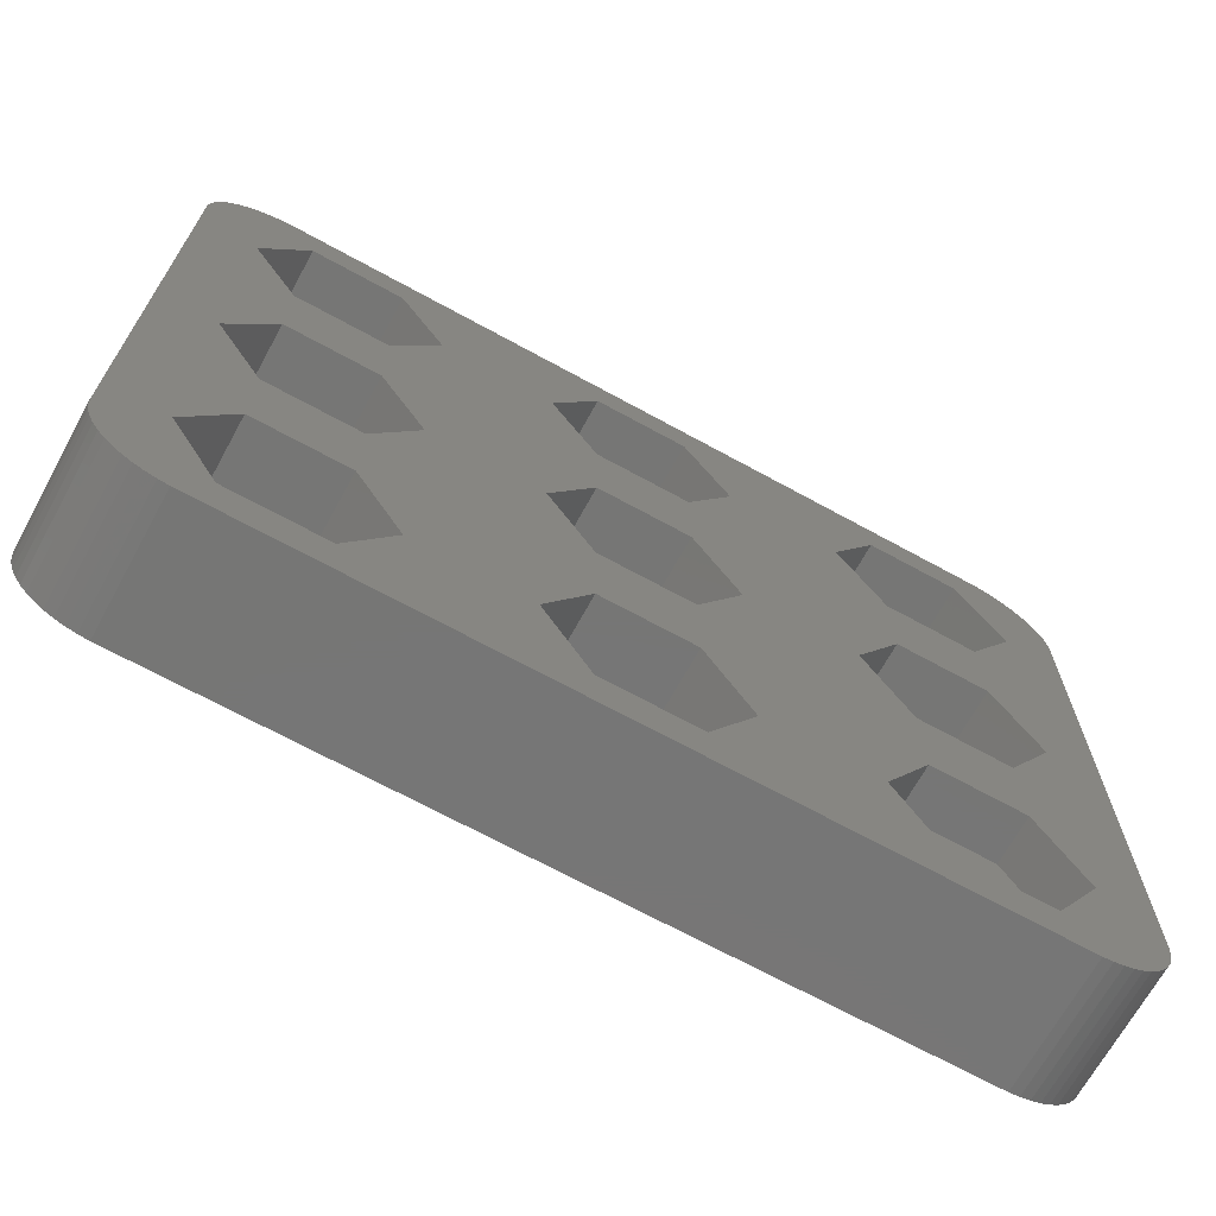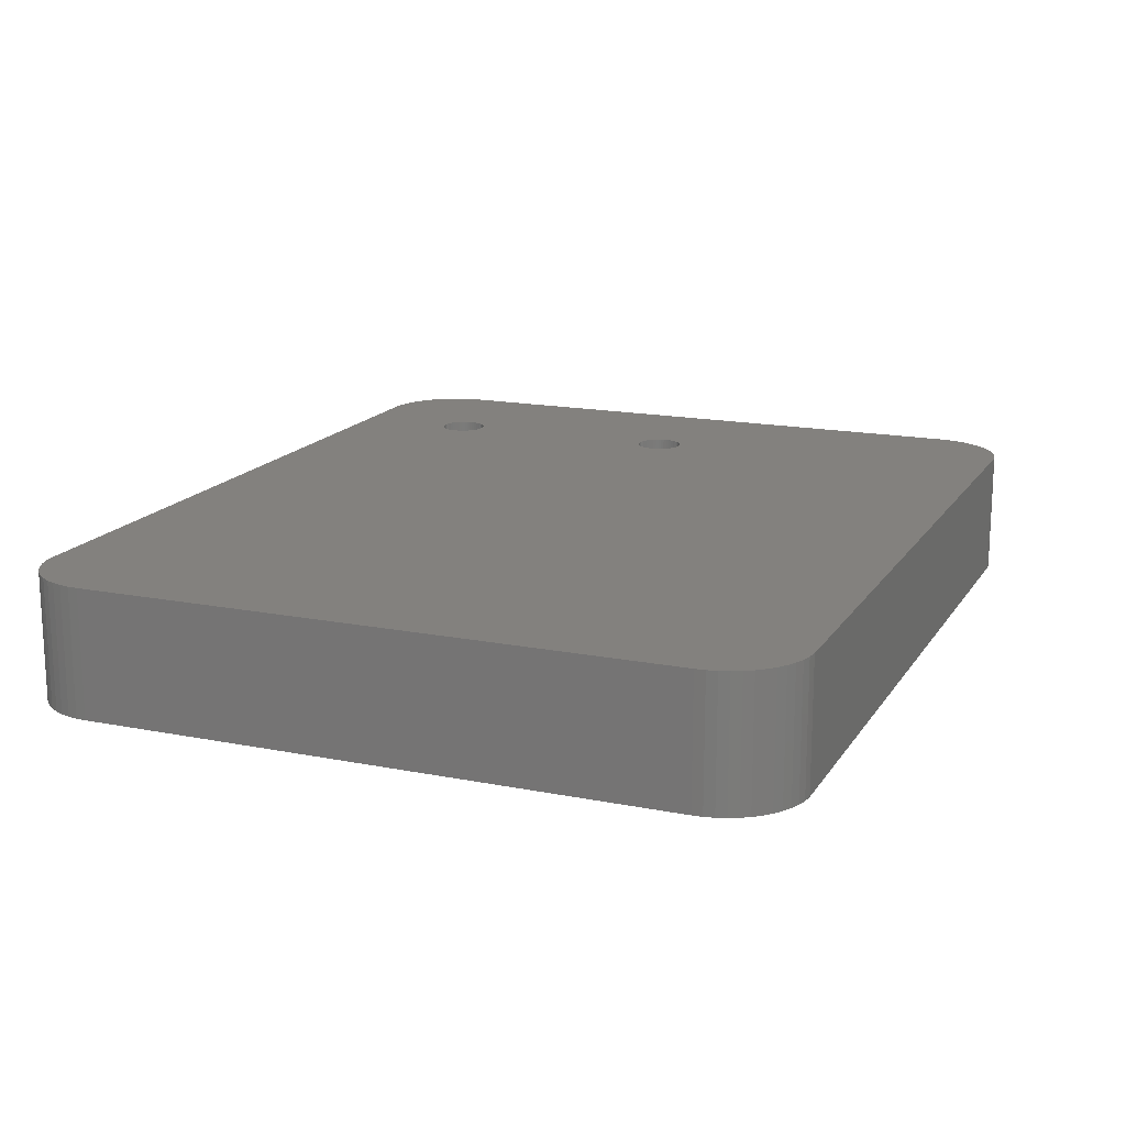
<metadata>
{"format":"stl","ext":"stl","renderer":"f3d","projection":"perspective","resolution":1024,"background":"white","views":[{"elev":-68.7,"azim":151.2,"up":"+Y"},{"elev":16.3,"azim":112.2,"up":"+Z"}]}
</metadata>
<code>
# stl→obj: 412 verts, 828 faces
v -24.31 -15.67 3
v -21.43 -10.67 0
v -21.43 -10.67 3
v -24.31 -15.67 0
v -15.65 -10.67 3
v -15.65 -10.67 0
v -15.65 10.67 0
v -2.885 10.67 0
v -15.65 4.997 0
v -12.77 15.67 0
v -21.43 4.997 0
v -21.43 10.67 0
v -24.31 0 0
v -24.31 15.67 0
v -15.65 -4.997 0
v -2.885 -4.997 0
v -12.77 0 0
v -21.43 -4.997 0
v 2.885 10.67 0
v 15.65 10.67 0
v 2.885 4.997 0
v 5.77 15.67 0
v -2.885 4.997 0
v -5.77 0 0
v 2.885 -4.997 0
v 15.65 -4.997 0
v 2.885 -10.67 0
v 5.77 0 0
v -2.885 -10.67 0
v -12.77 -15.67 0
v -5.77 -15.67 0
v 21.43 4.997 0
v 24.31 15.67 0
v 24.31 0 0
v 21.43 10.67 0
v 15.65 4.997 0
v 12.77 0 0
v 21.43 -10.67 0
v 24.31 -15.67 0
v 21.43 -4.997 0
v 15.65 -10.67 0
v 5.77 -15.67 0
v 12.77 -15.67 0
v 27.81 -18.5 0
v 27.77 -19.12 0
v 27.81 18.5 0
v 27.65 -19.74 0
v 27.46 -20.34 0
v 27.77 19.12 0
v 21.43 -20.66 0
v 27.19 -20.91 0
v 27.65 19.74 0
v 26.86 -21.44 0
v 27.46 20.34 0
v 26.45 -21.92 0
v 21.43 20.66 0
v 26 -22.35 0
v 27.19 20.91 0
v 25.49 -22.72 0
v 26.86 21.44 0
v 24.94 -23.02 0
v 26.45 21.92 0
v 24.36 -23.25 0
v 26 22.35 0
v 23.75 -23.41 0
v 23.12 -23.49 0
v 15.65 -20.66 0
v 2.885 -20.66 0
v -2.885 -20.66 0
v -15.65 -20.66 0
v -23.12 -23.49 0
v -21.43 -20.66 0
v -23.75 -23.41 0
v -24.36 -23.25 0
v -27.81 -18.5 0
v -25.49 -22.72 0
v -24.94 -23.02 0
v 25.49 22.72 0
v 24.94 23.02 0
v 24.36 23.25 0
v 23.75 23.41 0
v 23.12 23.49 0
v 15.65 20.66 0
v 12.77 15.67 0
v 2.885 20.66 0
v -2.885 20.66 0
v -5.77 15.67 0
v -15.65 20.66 0
v -23.12 23.49 0
v -21.43 20.66 0
v -23.75 23.41 0
v -27.46 20.34 0
v -24.36 23.25 0
v -27.81 18.5 0
v -26 -22.35 0
v -26.45 -21.92 0
v -27.77 19.12 0
v -26.86 -21.44 0
v -24.94 23.02 0
v -27.19 -20.91 0
v -25.49 22.72 0
v -27.46 -20.34 0
v -26 22.35 0
v -26.45 21.92 0
v -27.65 -19.74 0
v -26.86 21.44 0
v -27.77 -19.12 0
v -27.19 20.91 0
v -27.65 19.74 0
v -17.23 -16.39 3
v -12.77 -15.67 3
v -15.65 -20.66 3
v -17.05 -15.48 3
v -17.04 -15.67 3
v -17.05 -15.85 3
v -17.09 -16.04 3
v -17.15 -16.22 3
v -17.33 -16.55 3
v -17.45 -16.69 3
v -17.58 -16.82 3
v -17.74 -16.93 3
v -17.9 -17.02 3
v -18.08 -17.09 3
v -18.26 -17.14 3
v -18.45 -17.16 3
v -18.63 -17.16 3
v -21.43 -20.66 3
v -18.82 -17.14 3
v -19 -17.09 3
v -19.18 -17.02 3
v -19.34 -16.93 3
v -19.5 -16.82 3
v -19.99 -16.04 3
v -20.03 -15.85 3
v -19.93 -16.22 3
v -19.85 -16.39 3
v -19.75 -16.55 3
v -19.63 -16.69 3
v -17.09 -15.29 3
v -17.15 -15.11 3
v -17.23 -14.94 3
v -17.33 -14.78 3
v -17.45 -14.64 3
v -17.58 -14.51 3
v -17.74 -14.4 3
v -17.9 -14.31 3
v -18.08 -14.24 3
v -18.26 -14.19 3
v -18.45 -14.17 3
v -18.63 -14.17 3
v -18.82 -14.19 3
v -19 -14.24 3
v -19.18 -14.31 3
v -19.34 -14.4 3
v -19.5 -14.51 3
v -19.63 -14.64 3
v -20.04 -15.67 3
v -20.03 -15.48 3
v -19.75 -14.78 3
v -19.85 -14.94 3
v -19.93 -15.11 3
v -19.99 -15.29 3
v -19.99 -15.29 8
v -19.93 -15.11 8
v -17.33 -14.78 8
v -17.23 -14.94 8
v -17.9 -14.31 8
v -18.08 -14.24 8
v -19 -14.24 8
v -19.18 -14.31 8
v -19.85 -14.94 8
v -17.04 -15.67 8
v -17.05 -15.85 8
v -18.08 -17.09 8
v -17.9 -17.02 8
v -19.75 -14.78 8
v -19.63 -14.64 8
v -18.63 -14.17 8
v -18.82 -14.19 8
v -19.5 -14.51 8
v -17.09 -16.04 8
v -18.26 -17.14 8
v -17.74 -16.93 8
v -17.45 -14.64 8
v -17.58 -14.51 8
v -18.45 -14.17 8
v -18.26 -14.19 8
v -17.74 -14.4 8
v -20.04 -15.67 8
v -20.03 -15.48 8
v -19.34 -14.4 8
v -17.05 -15.48 8
v -20.03 -15.85 8
v -18.45 -17.16 8
v -17.15 -15.11 8
v -17.09 -15.29 8
v -17.09 -0.373 8
v 23.12 -23.49 8
v -17.05 -0.188 8
v -17.15 -0.5522 8
v -17.23 -0.7226 8
v -17.33 -0.8817 8
v -17.45 -1.027 8
v -17.58 -1.156 8
v -17.74 -1.266 8
v -17.9 -1.357 8
v -18.08 -1.427 8
v -18.26 -1.473 8
v -18.45 -1.497 8
v -18.63 -1.497 8
v -18.82 -1.473 8
v -19 -1.427 8
v -19.18 -1.357 8
v -19.34 -1.266 8
v -19.5 -1.156 8
v -19.63 -1.027 8
v -19.75 -0.8817 8
v -27.81 -18.5 8
v -19.85 -0.7226 8
v -19.93 -0.5522 8
v -19.99 -0.373 8
v -20.03 -0.188 8
v -20.04 0 8
v 23.12 23.49 8
v 27.81 18.5 8
v 27.77 19.12 8
v -17.04 0 8
v 27.81 -18.5 8
v 27.65 19.74 8
v 27.46 20.34 8
v 27.77 -19.12 8
v 27.19 20.91 8
v -17.05 0.188 8
v 26.86 21.44 8
v 27.65 -19.74 8
v 26.45 21.92 8
v 27.46 -20.34 8
v 27.19 -20.91 8
v 26 22.35 8
v 26.86 -21.44 8
v 25.49 22.72 8
v 26.45 -21.92 8
v 24.94 23.02 8
v 26 -22.35 8
v 24.36 23.25 8
v 25.49 -22.72 8
v 23.75 23.41 8
v 24.94 -23.02 8
v 24.36 -23.25 8
v 23.75 -23.41 8
v -17.09 0.373 8
v -17.15 0.5522 8
v -17.23 0.7226 8
v -17.33 0.8817 8
v -17.45 1.027 8
v -23.12 23.49 8
v -17.58 1.156 8
v -17.74 1.266 8
v -17.9 1.357 8
v -18.08 1.427 8
v -18.26 1.473 8
v -18.45 1.497 8
v -27.81 18.5 8
v -18.63 1.497 8
v -18.82 1.473 8
v -20.03 0.188 8
v -19.99 0.373 8
v -19.93 0.5522 8
v -19.85 0.7226 8
v -19.75 0.8817 8
v -19.63 1.027 8
v -19.5 1.156 8
v -19.34 1.266 8
v -19.18 1.357 8
v -19 1.427 8
v -17.15 -16.22 8
v -17.23 -16.39 8
v -17.33 -16.55 8
v -17.45 -16.69 8
v -17.58 -16.82 8
v -23.12 -23.49 8
v -18.63 -17.16 8
v -18.82 -17.14 8
v -19 -17.09 8
v -19.18 -17.02 8
v -19.34 -16.93 8
v -19.5 -16.82 8
v -19.63 -16.69 8
v -19.75 -16.55 8
v -27.19 -20.91 8
v -19.85 -16.39 8
v -19.93 -16.22 8
v -19.99 -16.04 8
v -23.75 23.41 8
v -24.36 23.25 8
v -27.77 -19.12 8
v -24.94 23.02 8
v -23.75 -23.41 8
v -25.49 22.72 8
v -24.36 -23.25 8
v -26 22.35 8
v -24.94 -23.02 8
v -26.45 21.92 8
v -25.49 -22.72 8
v -26.86 21.44 8
v -26 -22.35 8
v -27.19 20.91 8
v -26.45 -21.92 8
v -27.46 20.34 8
v -26.86 -21.44 8
v -27.65 19.74 8
v -27.77 19.12 8
v -27.46 -20.34 8
v -27.65 -19.74 8
v -24.31 0 3.5
v -21.43 4.997 3.5
v -15.65 4.997 3.5
v -17.23 -0.7226 3.5
v -12.77 0 3.5
v -15.65 -4.997 3.5
v -17.05 0.188 3.5
v -17.04 0 3.5
v -17.05 -0.188 3.5
v -17.09 -0.373 3.5
v -17.15 -0.5522 3.5
v -17.33 -0.8817 3.5
v -17.45 -1.027 3.5
v -17.58 -1.156 3.5
v -17.74 -1.266 3.5
v -17.9 -1.357 3.5
v -18.08 -1.427 3.5
v -18.26 -1.473 3.5
v -18.45 -1.497 3.5
v -18.63 -1.497 3.5
v -21.43 -4.997 3.5
v -18.82 -1.473 3.5
v -19 -1.427 3.5
v -19.18 -1.357 3.5
v -19.34 -1.266 3.5
v -19.5 -1.156 3.5
v -19.99 -0.373 3.5
v -20.03 -0.188 3.5
v -19.93 -0.5522 3.5
v -19.85 -0.7226 3.5
v -19.75 -0.8817 3.5
v -19.63 -1.027 3.5
v -17.09 0.373 3.5
v -17.15 0.5522 3.5
v -17.23 0.7226 3.5
v -17.33 0.8817 3.5
v -17.45 1.027 3.5
v -17.58 1.156 3.5
v -17.74 1.266 3.5
v -17.9 1.357 3.5
v -18.08 1.427 3.5
v -18.26 1.473 3.5
v -18.45 1.497 3.5
v -18.63 1.497 3.5
v -18.82 1.473 3.5
v -19 1.427 3.5
v -19.18 1.357 3.5
v -19.34 1.266 3.5
v -19.5 1.156 3.5
v -19.63 1.027 3.5
v -20.04 0 3.5
v -20.03 0.188 3.5
v -19.75 0.8817 3.5
v -19.85 0.7226 3.5
v -19.93 0.5522 3.5
v -19.99 0.373 3.5
v -24.31 15.67 4
v -21.43 20.66 4
v -15.65 20.66 4
v -15.65 10.67 4
v -12.77 15.67 4
v -21.43 10.67 4
v -5.77 -15.67 4.5
v -2.885 -10.67 4.5
v 2.885 -10.67 4.5
v 2.885 -20.66 4.5
v 5.77 -15.67 4.5
v -2.885 -20.66 4.5
v -5.77 0 5
v -2.885 4.997 5
v 2.885 4.997 5
v 2.885 -4.997 5
v 5.77 0 5
v -2.885 -4.997 5
v -5.77 15.67 5.5
v -2.885 20.66 5.5
v 2.885 20.66 5.5
v 2.885 10.67 5.5
v 5.77 15.67 5.5
v -2.885 10.67 5.5
v 12.77 -15.67 6
v 15.65 -10.67 6
v 21.43 -10.67 6
v 21.43 -20.66 6
v 24.31 -15.67 6
v 15.65 -20.66 6
v 12.77 0 6.5
v 15.65 4.997 6.5
v 21.43 4.997 6.5
v 21.43 -4.997 6.5
v 24.31 0 6.5
v 15.65 -4.997 6.5
v 12.77 15.67 7
v 15.65 20.66 7
v 21.43 20.66 7
v 21.43 10.67 7
v 24.31 15.67 7
v 15.65 10.67 7
f 1 2 3
f 2 1 4
f 2 5 3
f 5 2 6
f 7 8 9
f 8 7 10
f 11 7 9
f 11 12 7
f 13 12 11
f 12 13 14
f 15 16 6
f 16 15 17
f 2 15 6
f 2 18 15
f 4 18 2
f 18 4 13
f 19 20 21
f 20 19 22
f 23 19 21
f 23 8 19
f 17 23 24
f 9 23 17
f 25 26 27
f 26 25 28
f 29 25 27
f 29 16 25
f 30 29 31
f 6 29 30
f 32 33 34
f 32 35 33
f 36 35 32
f 36 20 35
f 28 36 37
f 21 36 28
f 38 34 39
f 38 40 34
f 41 40 38
f 41 26 40
f 42 41 43
f 27 41 42
f 39 44 45
f 44 34 46
f 39 45 47
f 33 46 34
f 39 47 48
f 46 33 49
f 50 48 51
f 49 33 52
f 50 51 53
f 52 33 54
f 50 53 55
f 56 54 33
f 50 55 57
f 54 56 58
f 50 57 59
f 58 56 60
f 50 59 61
f 60 56 62
f 50 61 63
f 44 39 34
f 62 56 64
f 50 63 65
f 50 65 66
f 48 50 39
f 66 67 50
f 26 28 37
f 41 27 26
f 67 42 43
f 67 68 42
f 66 68 67
f 66 69 68
f 16 17 24
f 29 6 16
f 69 30 31
f 69 70 30
f 71 69 66
f 69 71 70
f 70 71 72
f 73 72 71
f 74 72 73
f 75 13 4
f 76 72 77
f 77 72 74
f 64 56 78
f 78 56 79
f 79 56 80
f 80 56 81
f 81 56 82
f 83 82 56
f 36 21 20
f 20 22 84
f 22 83 84
f 85 83 22
f 85 82 83
f 86 82 85
f 23 9 8
f 8 10 87
f 10 86 87
f 88 86 10
f 89 86 88
f 89 88 90
f 86 89 82
f 90 91 89
f 92 90 14
f 90 93 91
f 94 13 75
f 95 72 76
f 13 94 14
f 96 72 95
f 97 14 94
f 98 72 96
f 90 99 93
f 100 72 98
f 90 101 99
f 102 72 100
f 90 103 101
f 72 102 4
f 90 104 103
f 105 4 102
f 90 106 104
f 107 4 105
f 90 108 106
f 4 107 75
f 90 92 108
f 14 109 92
f 14 97 109
f 110 111 112
f 113 111 114
f 111 115 114
f 111 116 115
f 111 117 116
f 111 110 117
f 112 118 110
f 112 119 118
f 112 120 119
f 112 121 120
f 112 122 121
f 112 123 122
f 112 124 123
f 112 125 124
f 112 126 125
f 127 126 112
f 126 127 128
f 128 127 129
f 129 127 130
f 130 127 131
f 131 127 132
f 133 1 134
f 135 1 133
f 136 1 135
f 1 136 127
f 137 127 136
f 138 127 137
f 132 127 138
f 139 111 113
f 140 111 139
f 141 111 140
f 111 141 5
f 142 5 141
f 143 5 142
f 144 5 143
f 145 5 144
f 146 5 145
f 147 5 146
f 148 5 147
f 149 5 148
f 150 5 149
f 3 150 151
f 3 151 152
f 3 152 153
f 3 153 154
f 3 154 155
f 3 155 156
f 134 1 157
f 157 1 158
f 150 3 5
f 159 3 156
f 160 3 159
f 1 160 161
f 1 161 162
f 158 1 162
f 160 1 3
f 70 111 30
f 111 70 112
f 30 5 6
f 5 30 111
f 70 127 112
f 127 70 72
f 127 4 1
f 4 127 72
f 163 161 164
f 161 163 162
f 141 165 142
f 165 141 166
f 147 167 168
f 167 147 146
f 153 169 170
f 169 153 152
f 164 160 171
f 160 164 161
f 115 172 114
f 172 115 173
f 122 174 175
f 174 122 123
f 176 156 177
f 156 176 159
f 151 178 179
f 178 151 150
f 156 180 177
f 180 156 155
f 116 173 115
f 173 116 181
f 123 182 174
f 182 123 124
f 121 175 183
f 175 121 122
f 144 184 185
f 184 144 143
f 150 186 178
f 186 150 149
f 148 168 187
f 168 148 147
f 145 185 188
f 185 145 144
f 146 188 167
f 188 146 145
f 189 158 190
f 158 189 157
f 154 170 191
f 170 154 153
f 155 191 180
f 191 155 154
f 114 192 113
f 192 114 172
f 193 157 189
f 157 193 134
f 124 194 182
f 194 124 125
f 140 166 141
f 166 140 195
f 139 195 140
f 195 139 196
f 113 196 139
f 196 113 192
f 142 184 143
f 184 142 165
f 149 187 186
f 187 149 148
f 197 198 199
f 198 192 172
f 196 198 197
f 198 196 192
f 200 196 197
f 200 195 196
f 201 195 200
f 201 166 195
f 202 166 201
f 202 165 166
f 203 165 202
f 203 184 165
f 204 184 203
f 204 185 184
f 205 185 204
f 205 188 185
f 206 188 205
f 206 167 188
f 207 167 206
f 207 168 167
f 208 168 207
f 208 187 168
f 209 187 208
f 209 186 187
f 210 186 209
f 210 178 186
f 211 178 210
f 211 179 178
f 212 179 211
f 212 169 179
f 213 169 212
f 213 170 169
f 214 170 213
f 214 191 170
f 215 191 214
f 215 180 191
f 216 180 215
f 216 177 180
f 217 177 216
f 217 176 177
f 218 217 219
f 217 218 176
f 218 219 220
f 176 218 171
f 218 220 221
f 171 218 164
f 218 221 222
f 164 218 163
f 218 222 223
f 163 218 190
f 224 225 226
f 225 227 228
f 224 226 229
f 199 228 227
f 224 229 230
f 228 198 231
f 224 230 232
f 225 224 233
f 224 232 234
f 231 198 235
f 224 234 236
f 237 198 238
f 224 236 239
f 238 198 240
f 224 239 241
f 240 198 242
f 224 241 243
f 242 198 244
f 224 243 245
f 244 198 246
f 224 245 247
f 246 198 248
f 248 198 249
f 249 198 250
f 235 198 237
f 225 233 227
f 224 251 233
f 224 252 251
f 224 253 252
f 224 254 253
f 224 255 254
f 256 255 224
f 255 256 257
f 257 256 258
f 258 256 259
f 259 256 260
f 260 256 261
f 261 256 262
f 263 262 256
f 262 263 264
f 264 263 265
f 266 263 223
f 267 263 266
f 268 263 267
f 269 263 268
f 270 263 269
f 271 263 270
f 272 263 271
f 273 263 272
f 274 263 273
f 275 263 274
f 265 263 275
f 228 199 198
f 173 198 172
f 181 198 173
f 276 198 181
f 277 198 276
f 278 198 277
f 279 198 278
f 280 198 279
f 281 280 183
f 281 183 175
f 281 175 174
f 281 174 182
f 281 182 194
f 281 194 282
f 281 282 283
f 218 223 263
f 280 281 198
f 284 281 283
f 285 281 284
f 286 281 285
f 287 281 286
f 288 281 287
f 289 281 288
f 290 289 291
f 218 291 292
f 218 292 293
f 218 293 193
f 190 218 189
f 263 256 294
f 189 218 193
f 263 294 295
f 291 218 296
f 263 295 297
f 289 298 281
f 263 297 299
f 289 300 298
f 263 299 301
f 289 302 300
f 263 301 303
f 289 304 302
f 263 303 305
f 289 306 304
f 263 305 307
f 289 308 306
f 263 307 309
f 289 310 308
f 263 309 311
f 289 290 310
f 263 311 312
f 291 313 290
f 291 314 313
f 291 296 314
f 190 162 163
f 162 190 158
f 171 159 176
f 159 171 160
f 152 179 169
f 179 152 151
f 117 181 116
f 181 117 276
f 120 183 280
f 183 120 121
f 110 276 117
f 276 110 277
f 119 278 118
f 278 119 279
f 129 285 284
f 285 129 130
f 126 283 282
f 283 126 128
f 291 135 292
f 135 291 136
f 132 288 287
f 288 132 138
f 118 277 110
f 277 118 278
f 125 282 194
f 282 125 126
f 128 284 283
f 284 128 129
f 293 134 193
f 134 293 133
f 292 133 293
f 133 292 135
f 119 280 279
f 280 119 120
f 131 287 286
f 287 131 132
f 130 286 285
f 286 130 131
f 288 137 289
f 137 288 138
f 289 136 291
f 136 289 137
f 315 11 316
f 11 315 13
f 11 317 316
f 317 11 9
f 318 319 320
f 321 319 322
f 319 323 322
f 319 324 323
f 319 325 324
f 319 318 325
f 320 326 318
f 320 327 326
f 320 328 327
f 320 329 328
f 320 330 329
f 320 331 330
f 320 332 331
f 320 333 332
f 320 334 333
f 335 334 320
f 334 335 336
f 336 335 337
f 337 335 338
f 338 335 339
f 339 335 340
f 341 315 342
f 343 315 341
f 344 315 343
f 315 344 335
f 345 335 344
f 346 335 345
f 340 335 346
f 347 319 321
f 348 319 347
f 349 319 348
f 319 349 317
f 350 317 349
f 351 317 350
f 352 317 351
f 353 317 352
f 354 317 353
f 355 317 354
f 356 317 355
f 357 317 356
f 358 317 357
f 316 358 359
f 316 359 360
f 316 360 361
f 316 361 362
f 316 362 363
f 316 363 364
f 342 315 365
f 365 315 366
f 358 316 317
f 367 316 364
f 368 316 367
f 315 368 369
f 315 369 370
f 366 315 370
f 368 315 316
f 15 319 17
f 319 15 320
f 17 317 9
f 317 17 319
f 335 13 315
f 13 335 18
f 15 335 320
f 335 15 18
f 322 233 321
f 233 322 227
f 223 366 266
f 366 223 365
f 358 262 264
f 262 358 357
f 333 210 209
f 210 333 334
f 352 255 257
f 255 352 351
f 364 272 271
f 272 364 363
f 361 275 274
f 275 361 360
f 348 253 349
f 253 348 252
f 321 251 347
f 251 321 233
f 355 259 260
f 259 355 354
f 356 260 261
f 260 356 355
f 354 258 259
f 258 354 353
f 268 368 269
f 368 268 369
f 359 264 265
f 264 359 358
f 324 199 323
f 199 324 197
f 332 209 208
f 209 332 333
f 347 252 348
f 252 347 251
f 350 255 351
f 255 350 254
f 349 254 350
f 254 349 253
f 357 261 262
f 261 357 356
f 353 257 258
f 257 353 352
f 269 367 270
f 367 269 368
f 270 364 271
f 364 270 367
f 267 369 268
f 369 267 370
f 266 370 267
f 370 266 366
f 362 274 273
f 274 362 361
f 363 273 272
f 273 363 362
f 360 265 275
f 265 360 359
f 323 227 322
f 227 323 199
f 329 206 205
f 206 329 330
f 327 204 203
f 204 327 328
f 318 200 325
f 200 318 201
f 327 202 326
f 202 327 203
f 340 216 215
f 216 340 346
f 217 344 219
f 344 217 345
f 330 207 206
f 207 330 331
f 331 208 207
f 208 331 332
f 328 205 204
f 205 328 329
f 325 197 324
f 197 325 200
f 326 201 318
f 201 326 202
f 337 213 212
f 213 337 338
f 336 212 211
f 212 336 337
f 219 343 220
f 343 219 344
f 220 341 221
f 341 220 343
f 221 342 222
f 342 221 341
f 222 365 223
f 365 222 342
f 334 211 210
f 211 334 336
f 216 345 217
f 345 216 346
f 338 214 213
f 214 338 339
f 339 215 214
f 215 339 340
f 371 90 372
f 90 371 14
f 90 373 372
f 373 90 88
f 374 373 375
f 376 373 374
f 376 372 373
f 372 376 371
f 7 375 10
f 375 7 374
f 10 373 88
f 373 10 375
f 7 376 374
f 376 7 12
f 376 14 371
f 14 376 12
f 377 29 378
f 29 377 31
f 29 379 378
f 379 29 27
f 380 379 381
f 382 379 380
f 382 378 379
f 378 382 377
f 68 381 42
f 381 68 380
f 42 379 27
f 379 42 381
f 68 382 380
f 382 68 69
f 382 31 377
f 31 382 69
f 383 23 384
f 23 383 24
f 23 385 384
f 385 23 21
f 386 385 387
f 388 385 386
f 388 384 385
f 384 388 383
f 25 387 28
f 387 25 386
f 28 385 21
f 385 28 387
f 25 388 386
f 388 25 16
f 388 24 383
f 24 388 16
f 389 86 390
f 86 389 87
f 86 391 390
f 391 86 85
f 392 391 393
f 394 391 392
f 394 390 391
f 390 394 389
f 19 393 22
f 393 19 392
f 22 391 85
f 391 22 393
f 19 394 392
f 394 19 8
f 394 87 389
f 87 394 8
f 395 41 396
f 41 395 43
f 41 397 396
f 397 41 38
f 398 397 399
f 400 397 398
f 400 396 397
f 396 400 395
f 50 399 39
f 399 50 398
f 39 397 38
f 397 39 399
f 400 43 395
f 43 400 67
f 50 400 398
f 400 50 67
f 401 36 402
f 36 401 37
f 36 403 402
f 403 36 32
f 404 403 405
f 406 403 404
f 406 402 403
f 402 406 401
f 40 405 34
f 405 40 404
f 34 403 32
f 403 34 405
f 40 406 404
f 406 40 26
f 406 37 401
f 37 406 26
f 407 83 408
f 83 407 84
f 83 409 408
f 409 83 56
f 410 409 411
f 412 409 410
f 412 408 409
f 408 412 407
f 35 411 33
f 411 35 410
f 33 409 56
f 409 33 411
f 35 412 410
f 412 35 20
f 412 84 407
f 84 412 20
f 75 263 94
f 263 75 218
f 228 46 225
f 46 228 44
f 225 49 226
f 49 225 46
f 78 243 241
f 243 78 79
f 71 198 281
f 198 71 66
f 92 307 108
f 307 92 309
f 96 306 308
f 306 96 95
f 81 224 247
f 224 81 82
f 82 256 224
f 256 82 89
f 107 218 75
f 218 107 296
f 102 314 105
f 314 102 313
f 100 313 102
f 313 100 290
f 66 250 198
f 250 66 65
f 231 44 228
f 44 231 45
f 226 52 229
f 52 226 49
f 62 239 236
f 239 62 64
f 93 297 295
f 297 93 99
f 97 311 109
f 311 97 312
f 108 305 106
f 305 108 307
f 105 296 107
f 296 105 314
f 96 310 98
f 310 96 308
f 98 290 100
f 290 98 310
f 95 304 306
f 304 95 76
f 73 281 298
f 281 73 71
f 77 300 302
f 300 77 74
f 235 45 231
f 45 235 47
f 238 48 237
f 48 238 51
f 229 54 230
f 54 229 52
f 232 60 234
f 60 232 58
f 230 58 232
f 58 230 54
f 64 241 239
f 241 64 78
f 89 294 256
f 294 89 91
f 109 309 92
f 309 109 311
f 94 312 97
f 312 94 263
f 103 303 301
f 303 103 104
f 101 301 299
f 301 101 103
f 99 299 297
f 299 99 101
f 76 302 304
f 302 76 77
f 74 298 300
f 298 74 73
f 237 47 235
f 47 237 48
f 61 246 248
f 246 61 59
f 57 242 244
f 242 57 55
f 242 53 240
f 53 242 55
f 234 62 236
f 62 234 60
f 79 245 243
f 245 79 80
f 80 247 245
f 247 80 81
f 91 295 294
f 295 91 93
f 106 303 104
f 303 106 305
f 63 248 249
f 248 63 61
f 59 244 246
f 244 59 57
f 240 51 238
f 51 240 53
f 65 249 250
f 249 65 63

</code>
